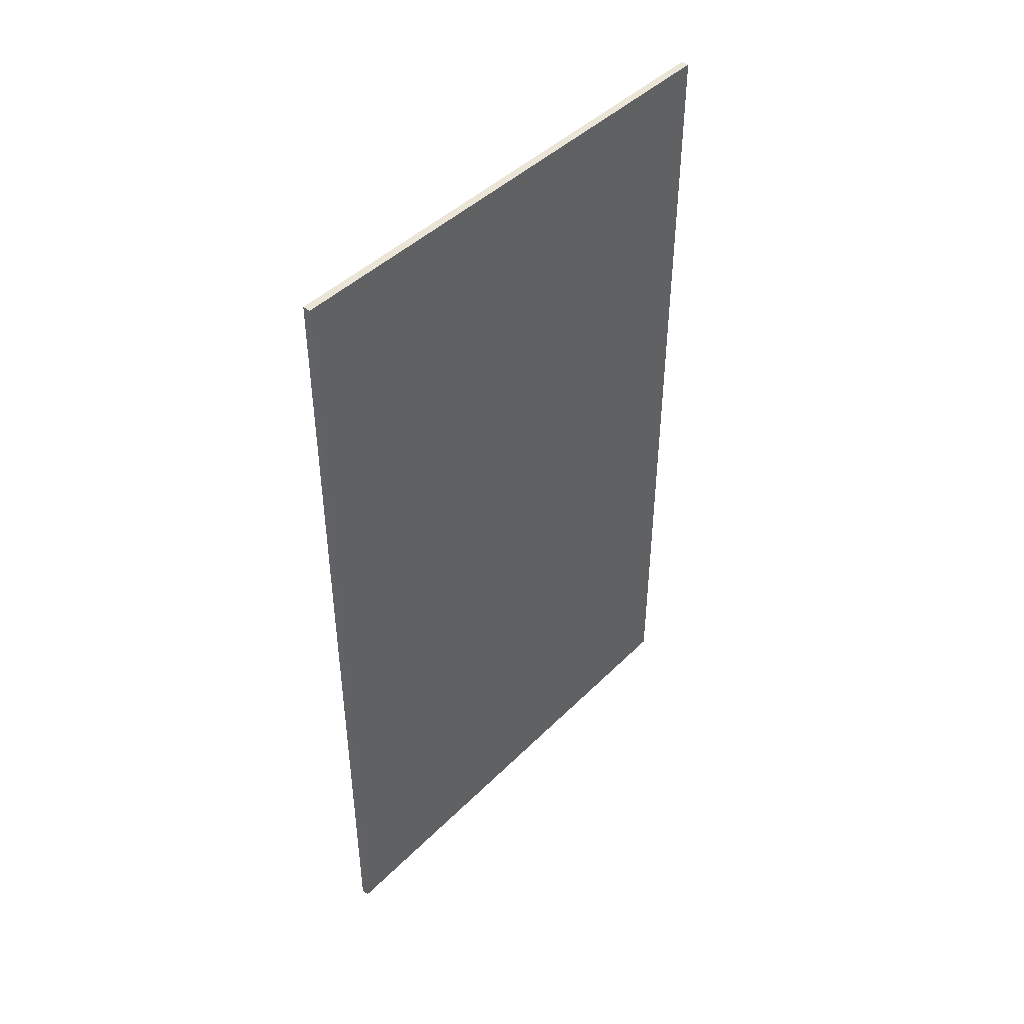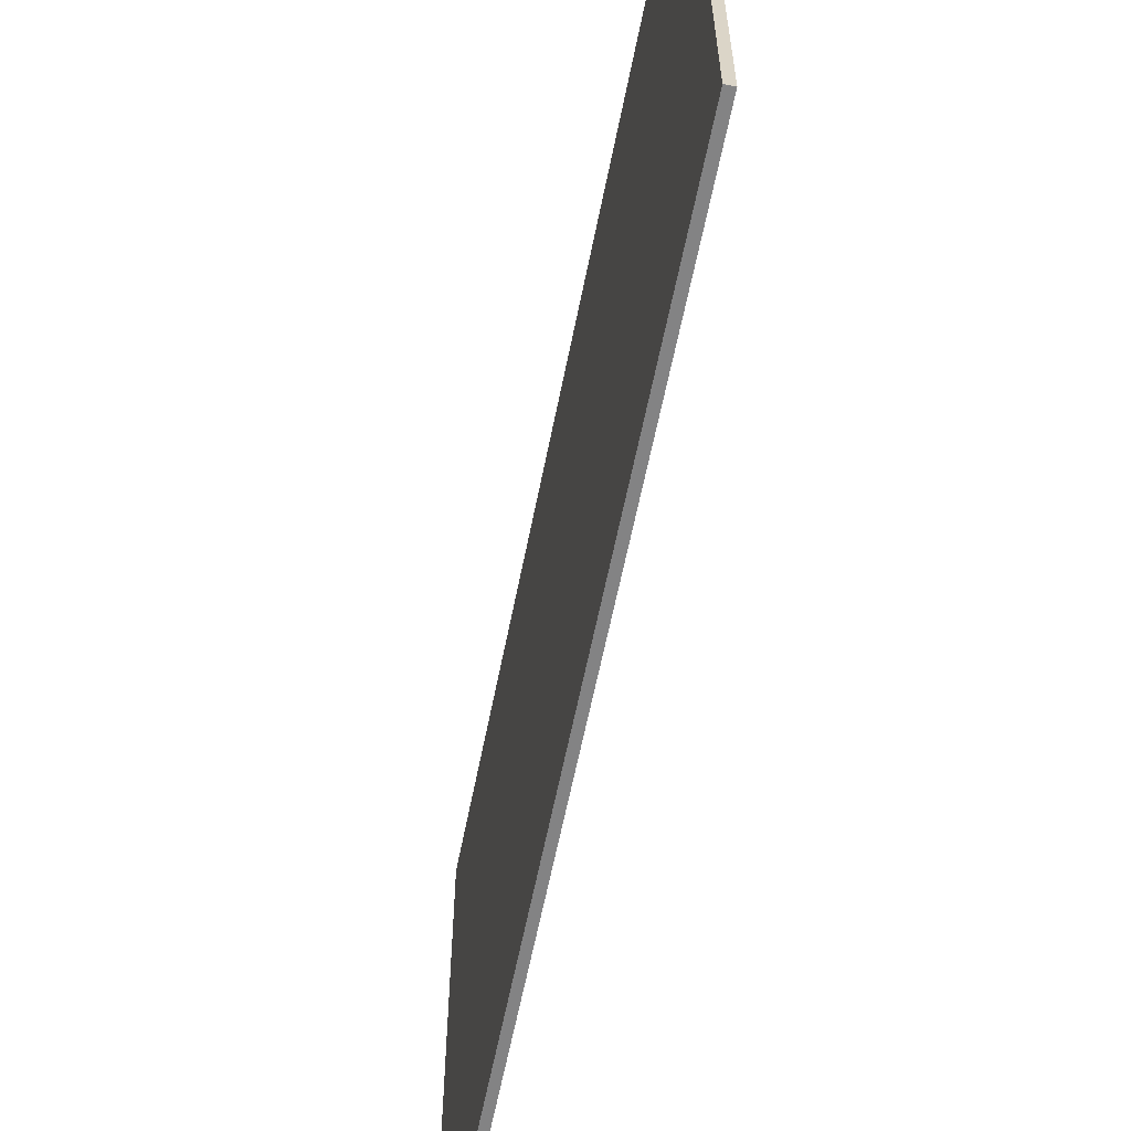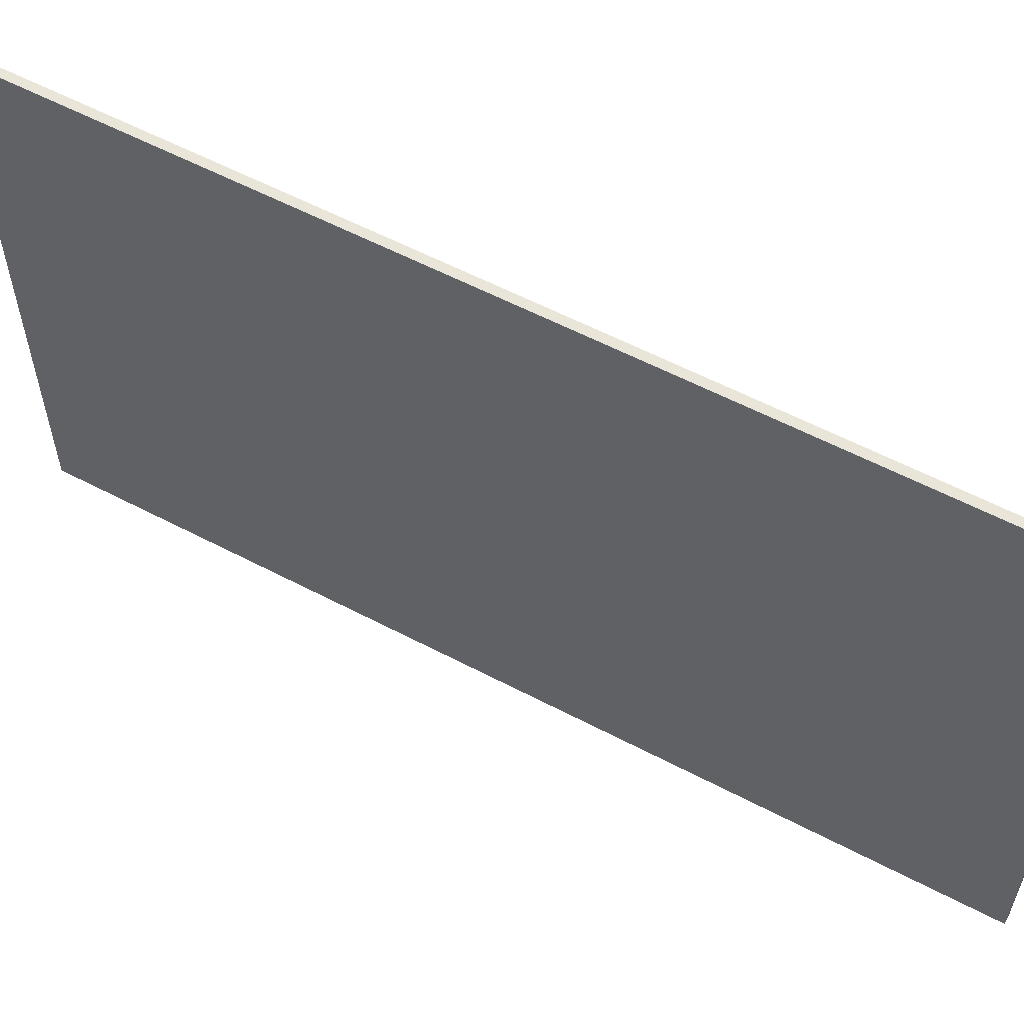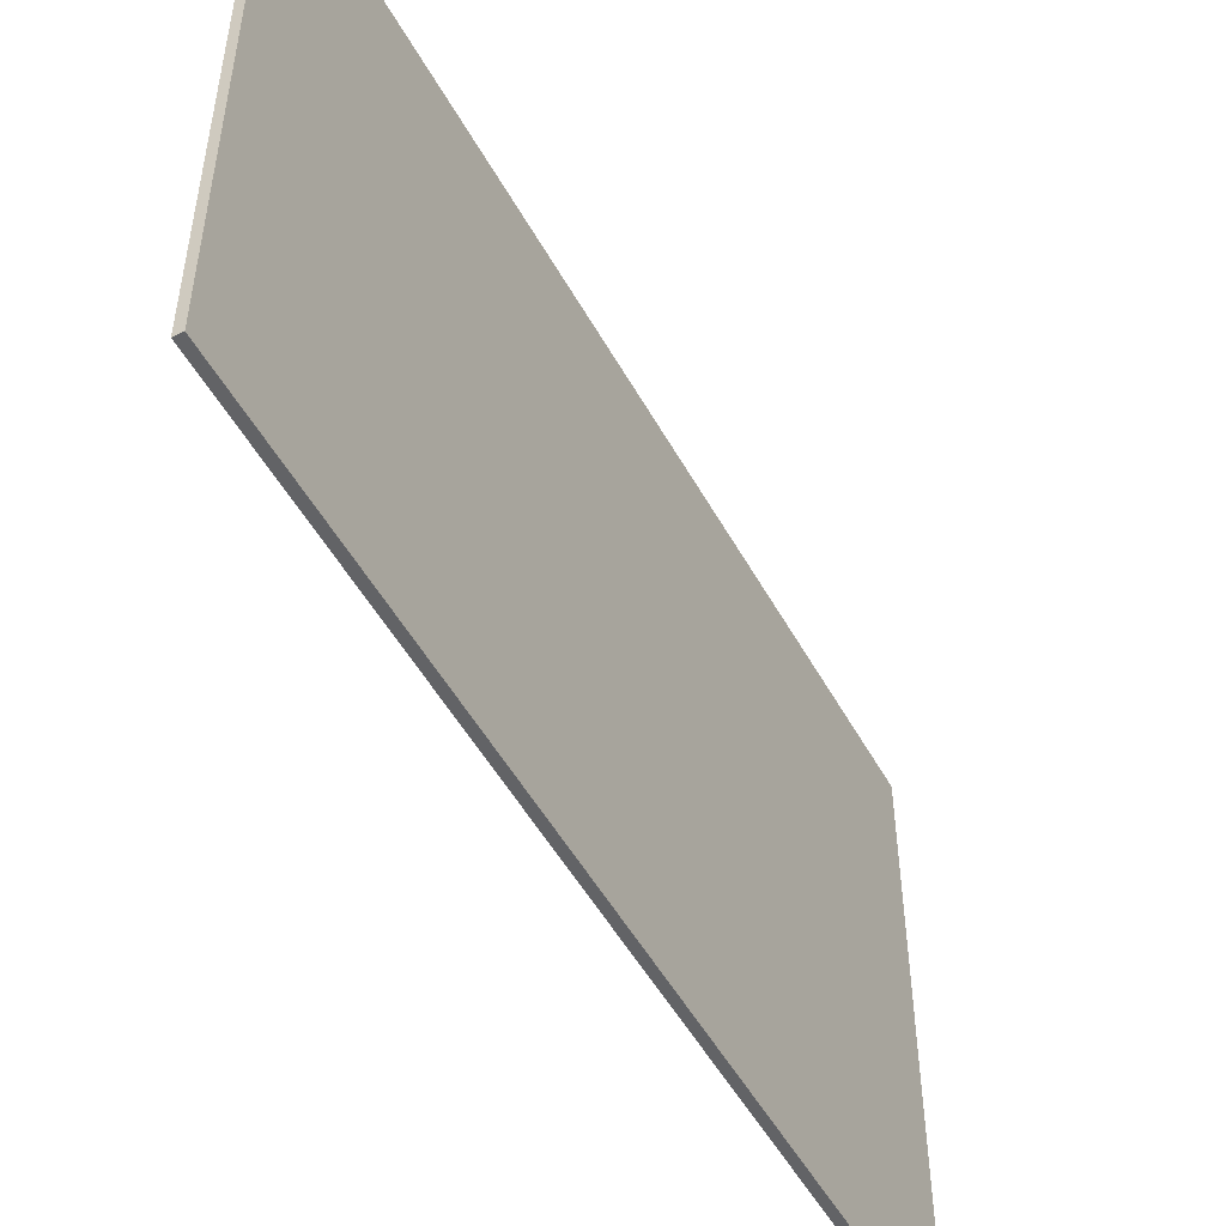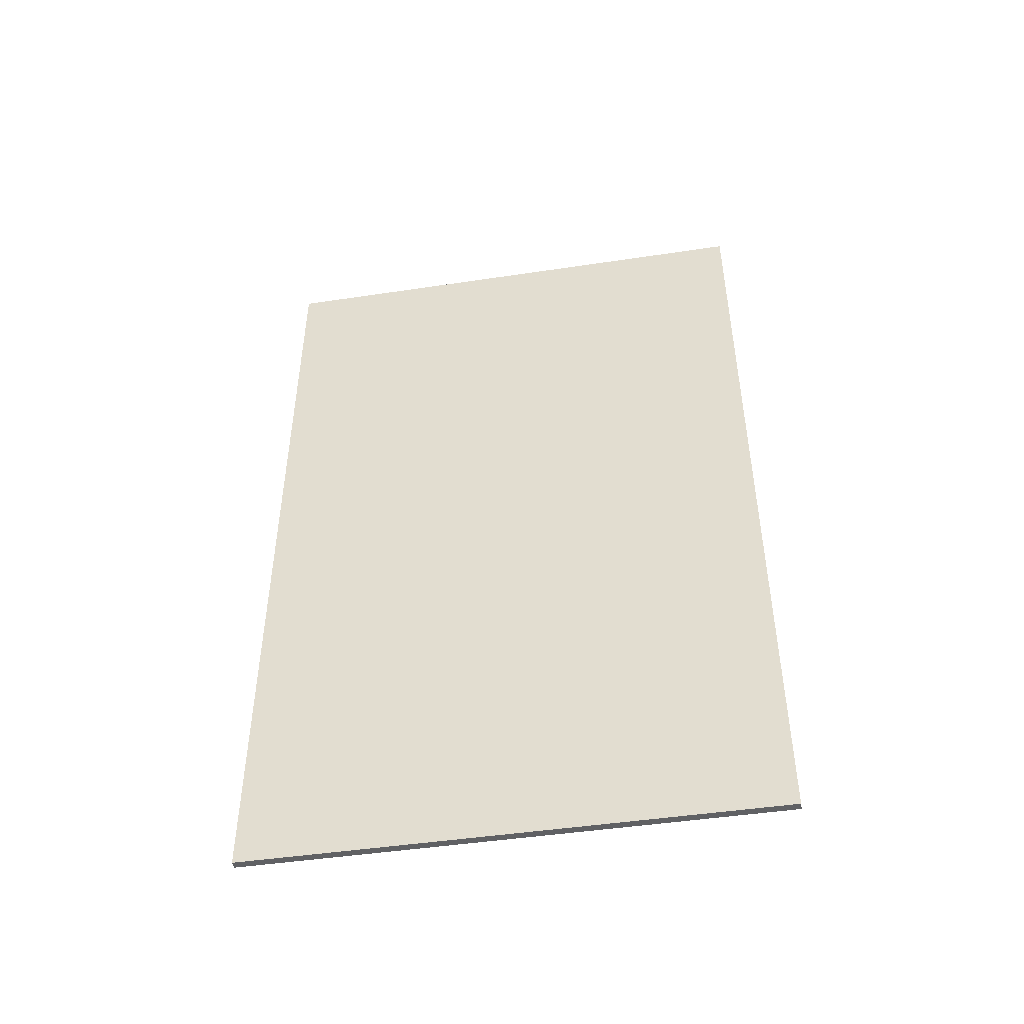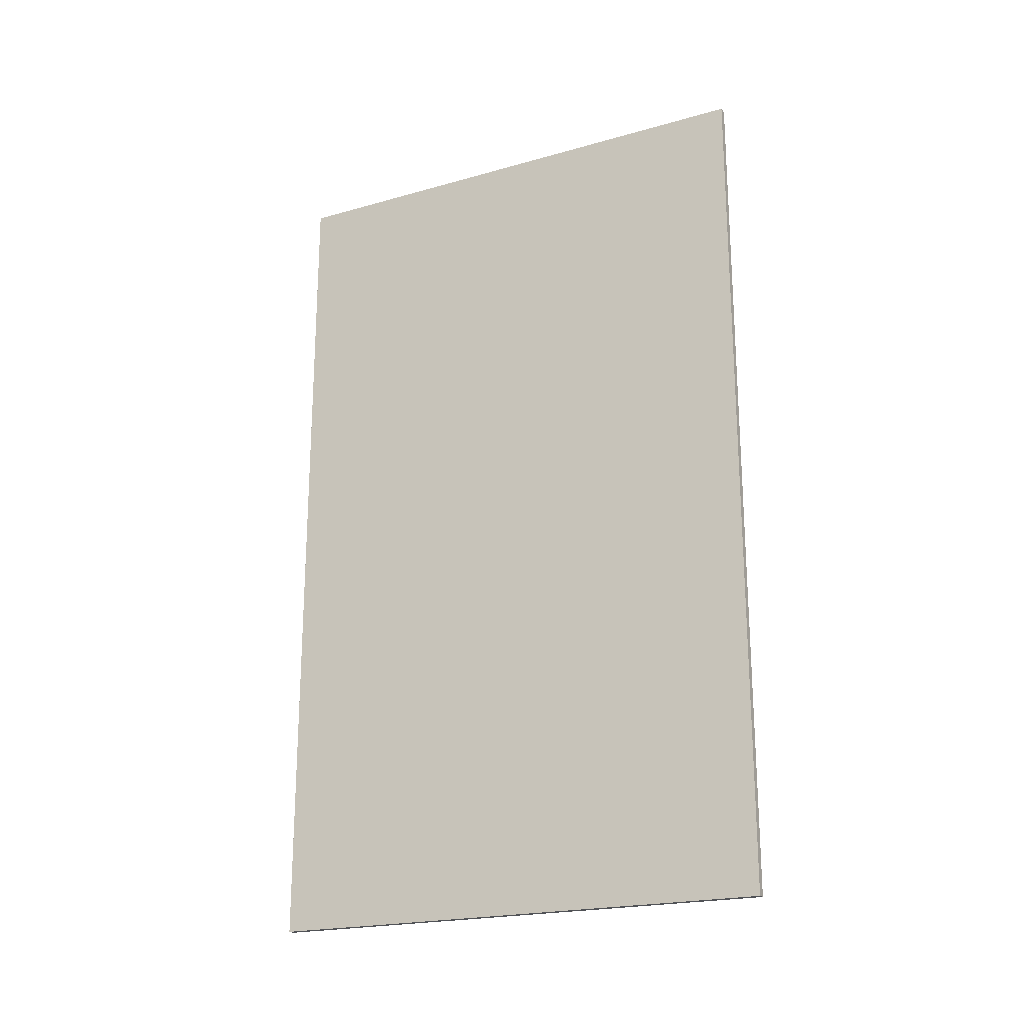
<metadata>
{"format":"obj","ext":"obj","renderer":"f3d","projection":"perspective","resolution":1024,"background":"white","views":[{"elev":44.4,"azim":41.1,"up":"+Z"},{"elev":-61.2,"azim":-11.2,"up":"+Y"},{"elev":58.4,"azim":118.5,"up":"+Y"},{"elev":-50.9,"azim":28.1,"up":"+Y"},{"elev":-46.9,"azim":-80.3,"up":"+Z"},{"elev":-21.1,"azim":-63.1,"up":"+Z"}]}
</metadata>
<code>
v 0 12.7 73.66
v 0 12.7 2.54
v 0.635 12.7 2.54
v 0.635 12.7 73.66
v 0 55.88 73.66
v 0 12.7 73.66
v 0.635 12.7 73.66
v 0.635 55.88 73.66
v 0 55.88 2.54
v 0 55.88 73.66
v 0.635 55.88 73.66
v 0.635 55.88 2.54
v 0 12.7 2.54
v 0 55.88 2.54
v 0.635 55.88 2.54
v 0.635 12.7 2.54
v 0.635 12.7 2.54
v 0.635 55.88 2.54
v 0.635 55.88 73.66
v 0.635 12.7 73.66
v 0 55.88 2.54
v 0 12.7 2.54
v 0 12.7 73.66
v 0 55.88 73.66
g d0a3996e-e350-11ea-a058-54bf646e7e1f
f 1 2 4
f 4 2 3
g d0a4d1e4-e350-11ea-bad8-54bf646e7e1f
f 5 6 8
f 8 6 7
g d0a5e374-e350-11ea-b540-54bf646e7e1f
f 9 10 12
f 12 10 11
g d0a6f4b0-e350-11ea-ad29-54bf646e7e1f
f 13 14 16
f 16 14 15
g d0a85436-e350-11ea-9e67-54bf646e7e1f
f 18 19 17
f 17 19 20
g d0a98c68-e350-11ea-8768-54bf646e7e1f
f 22 23 21
f 21 23 24

</code>
